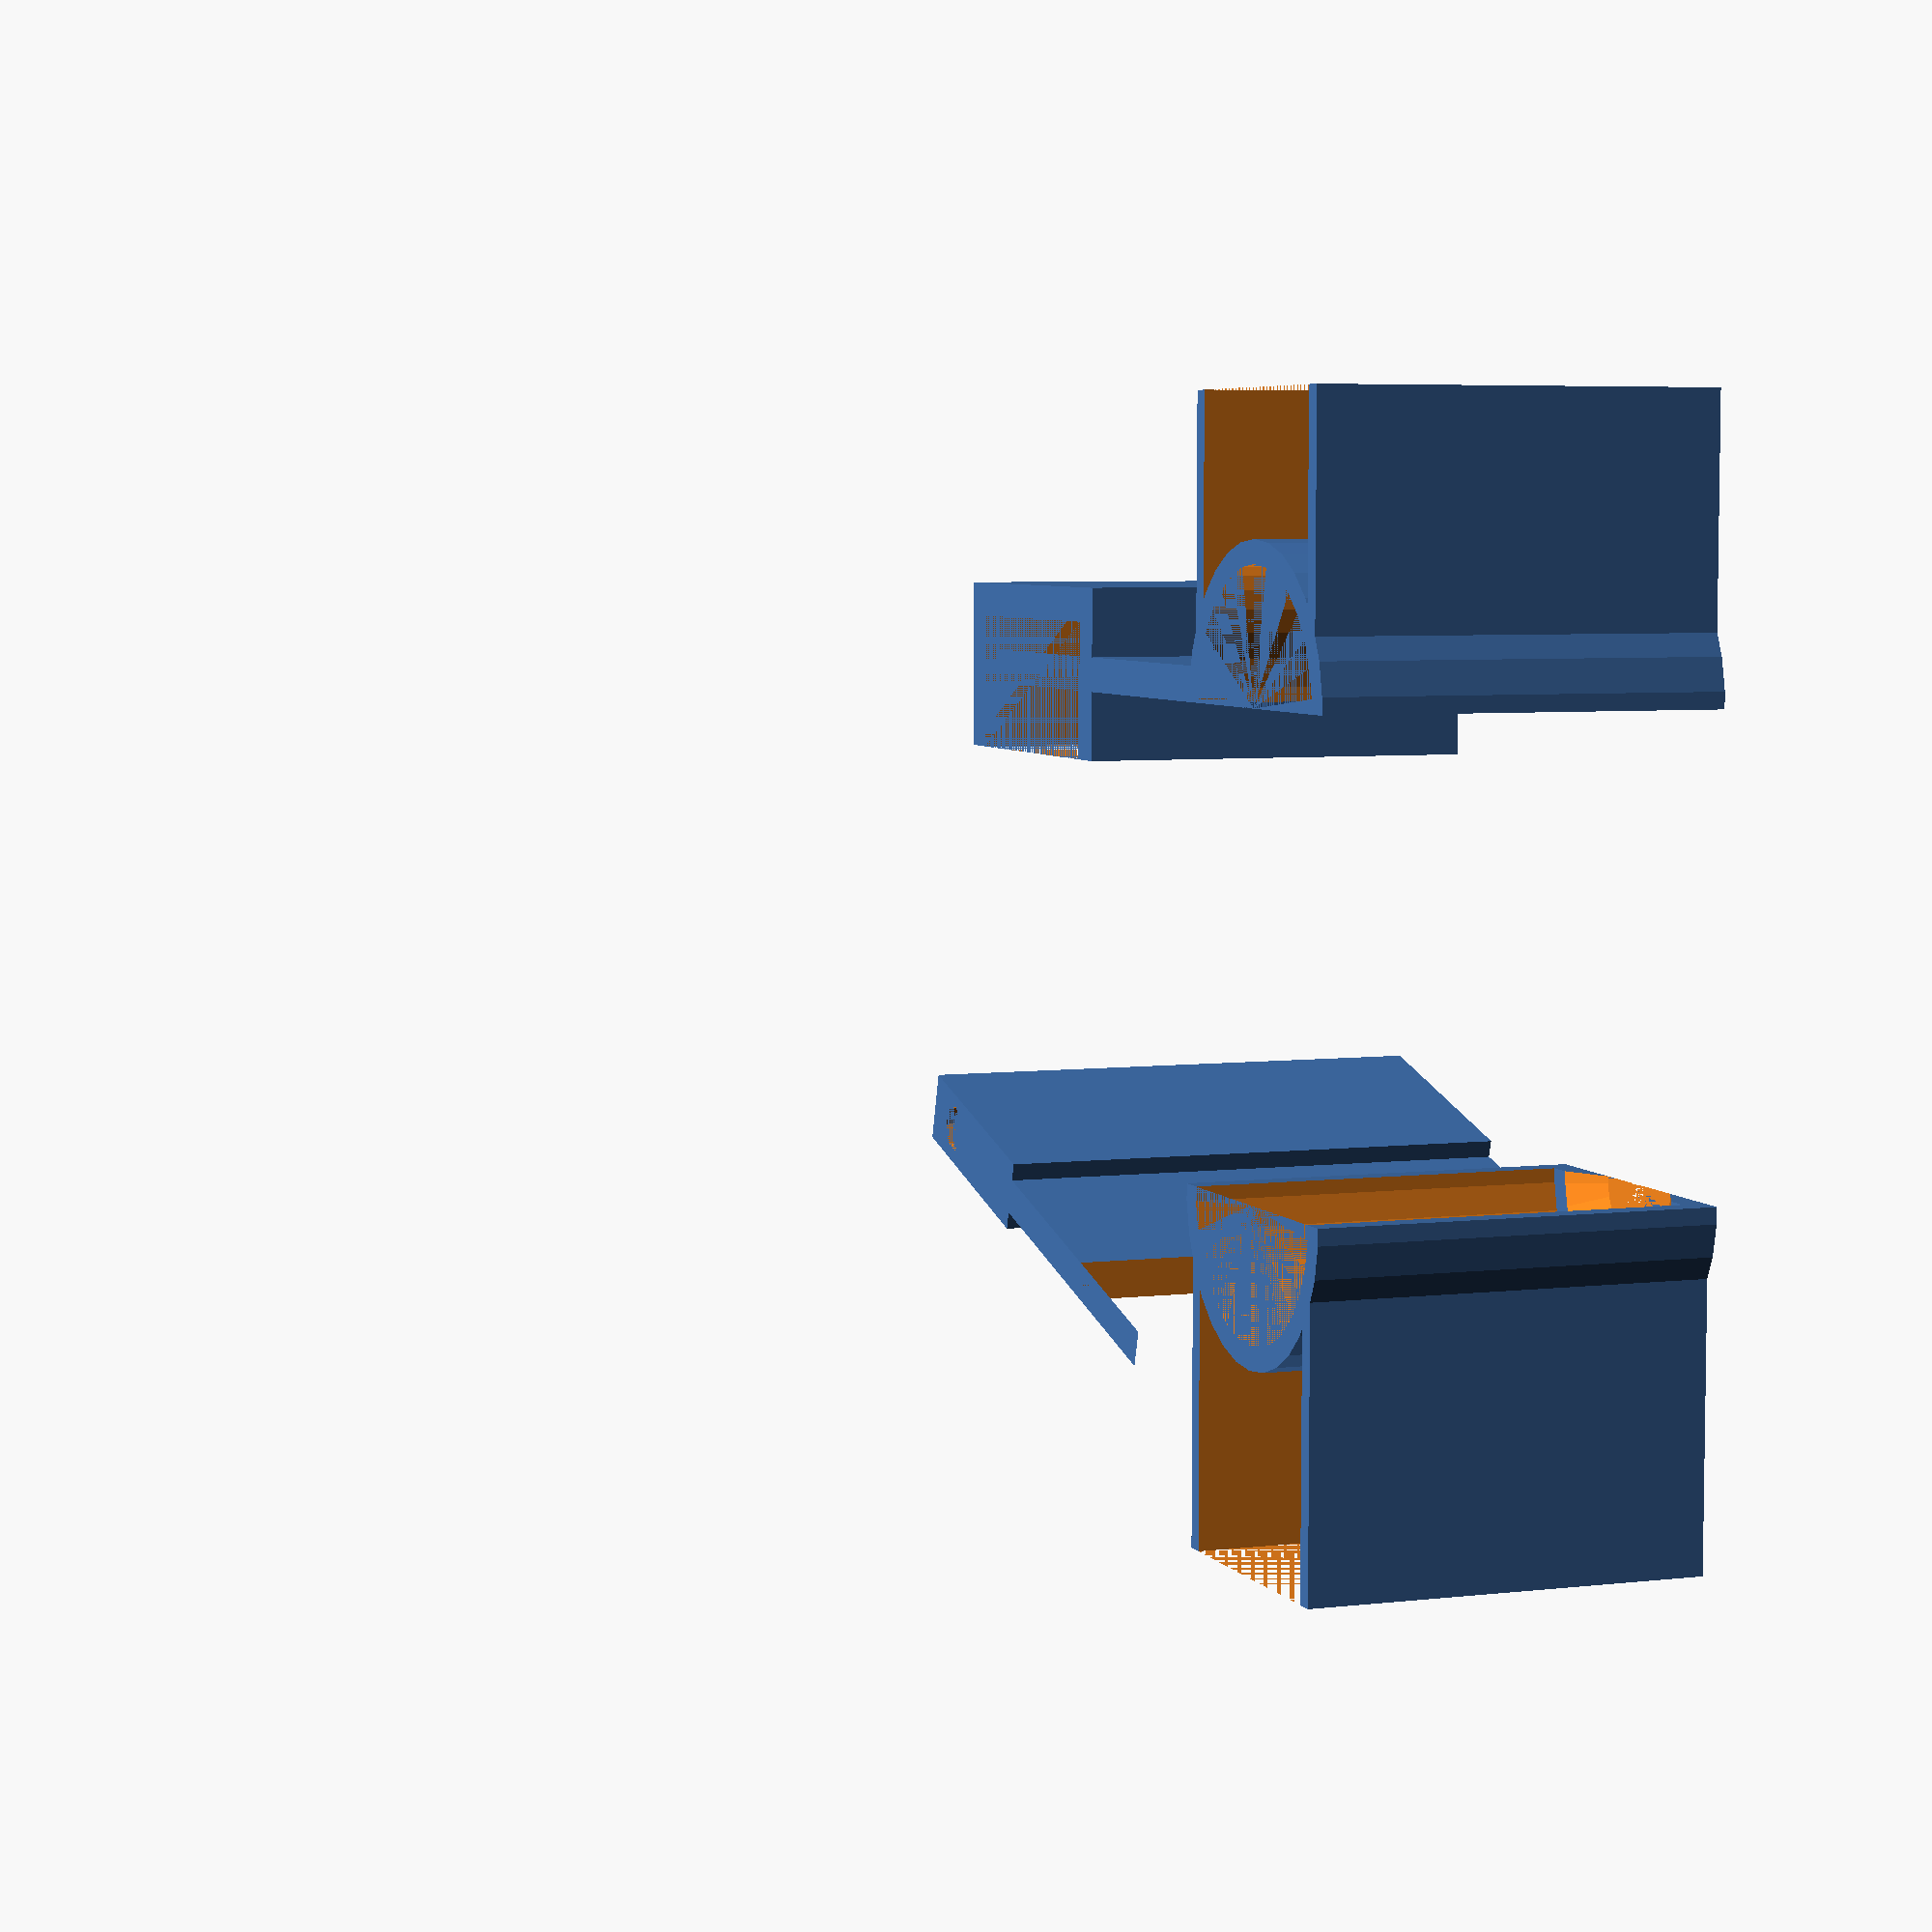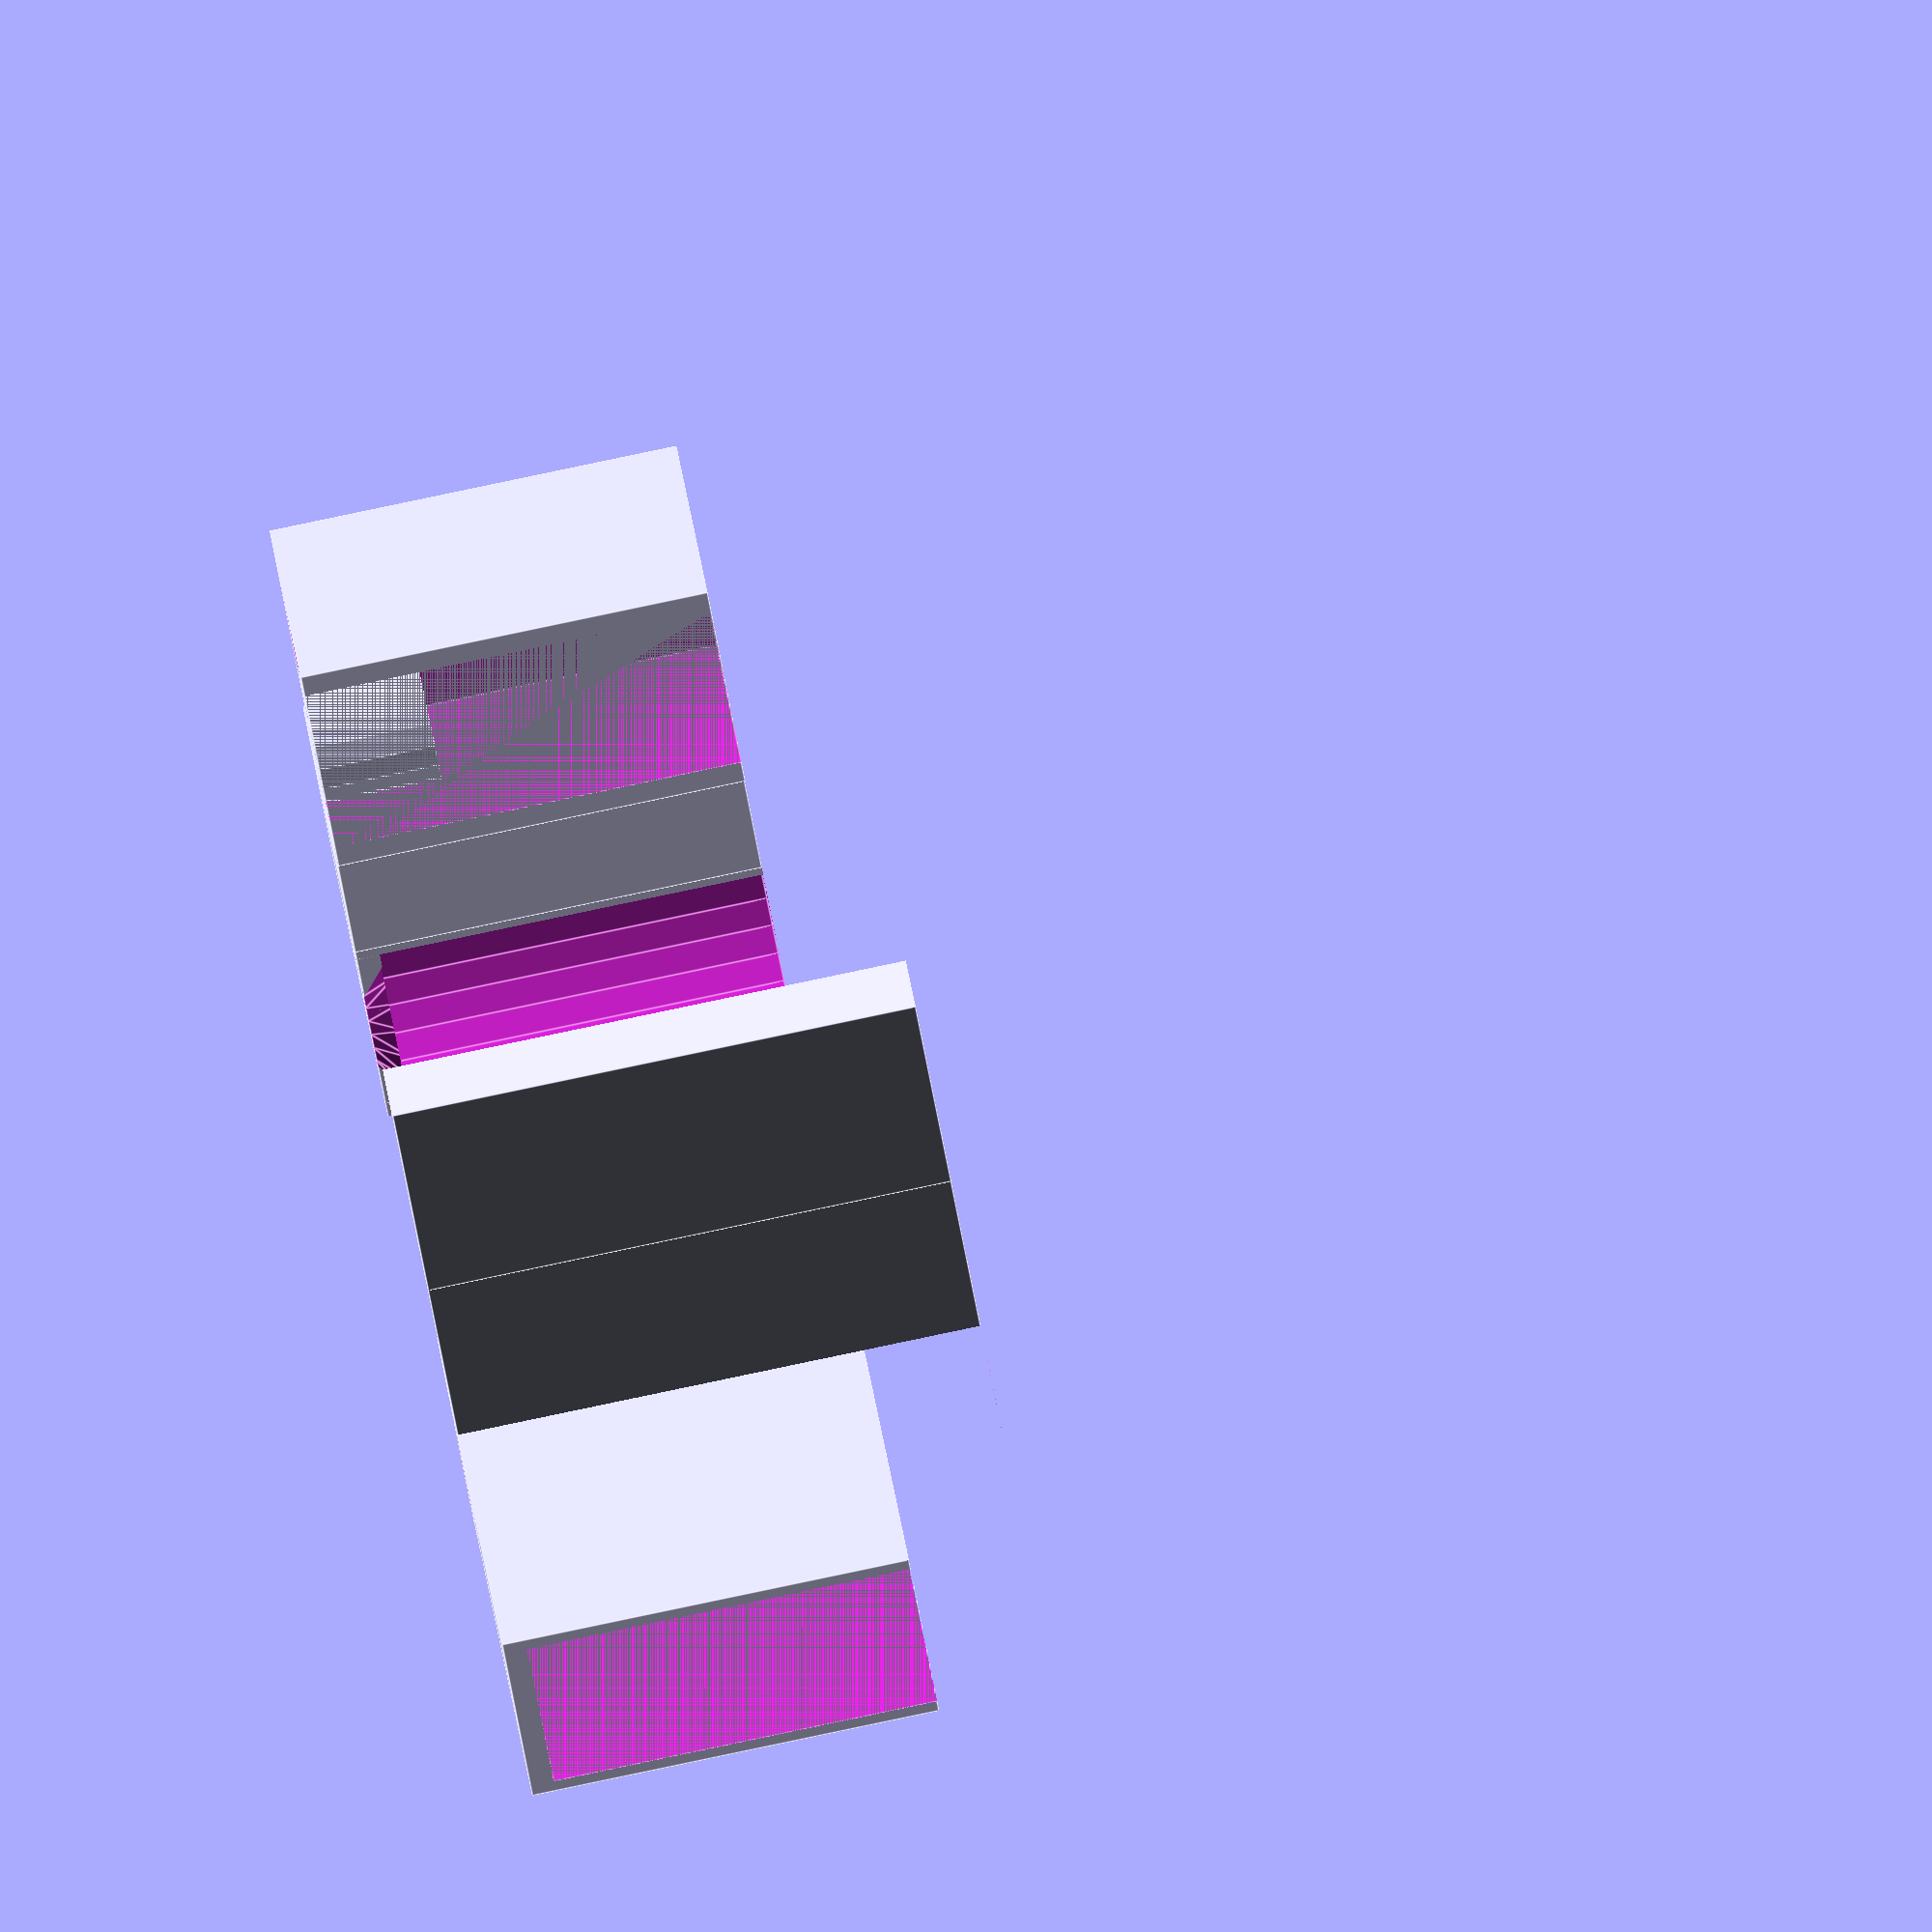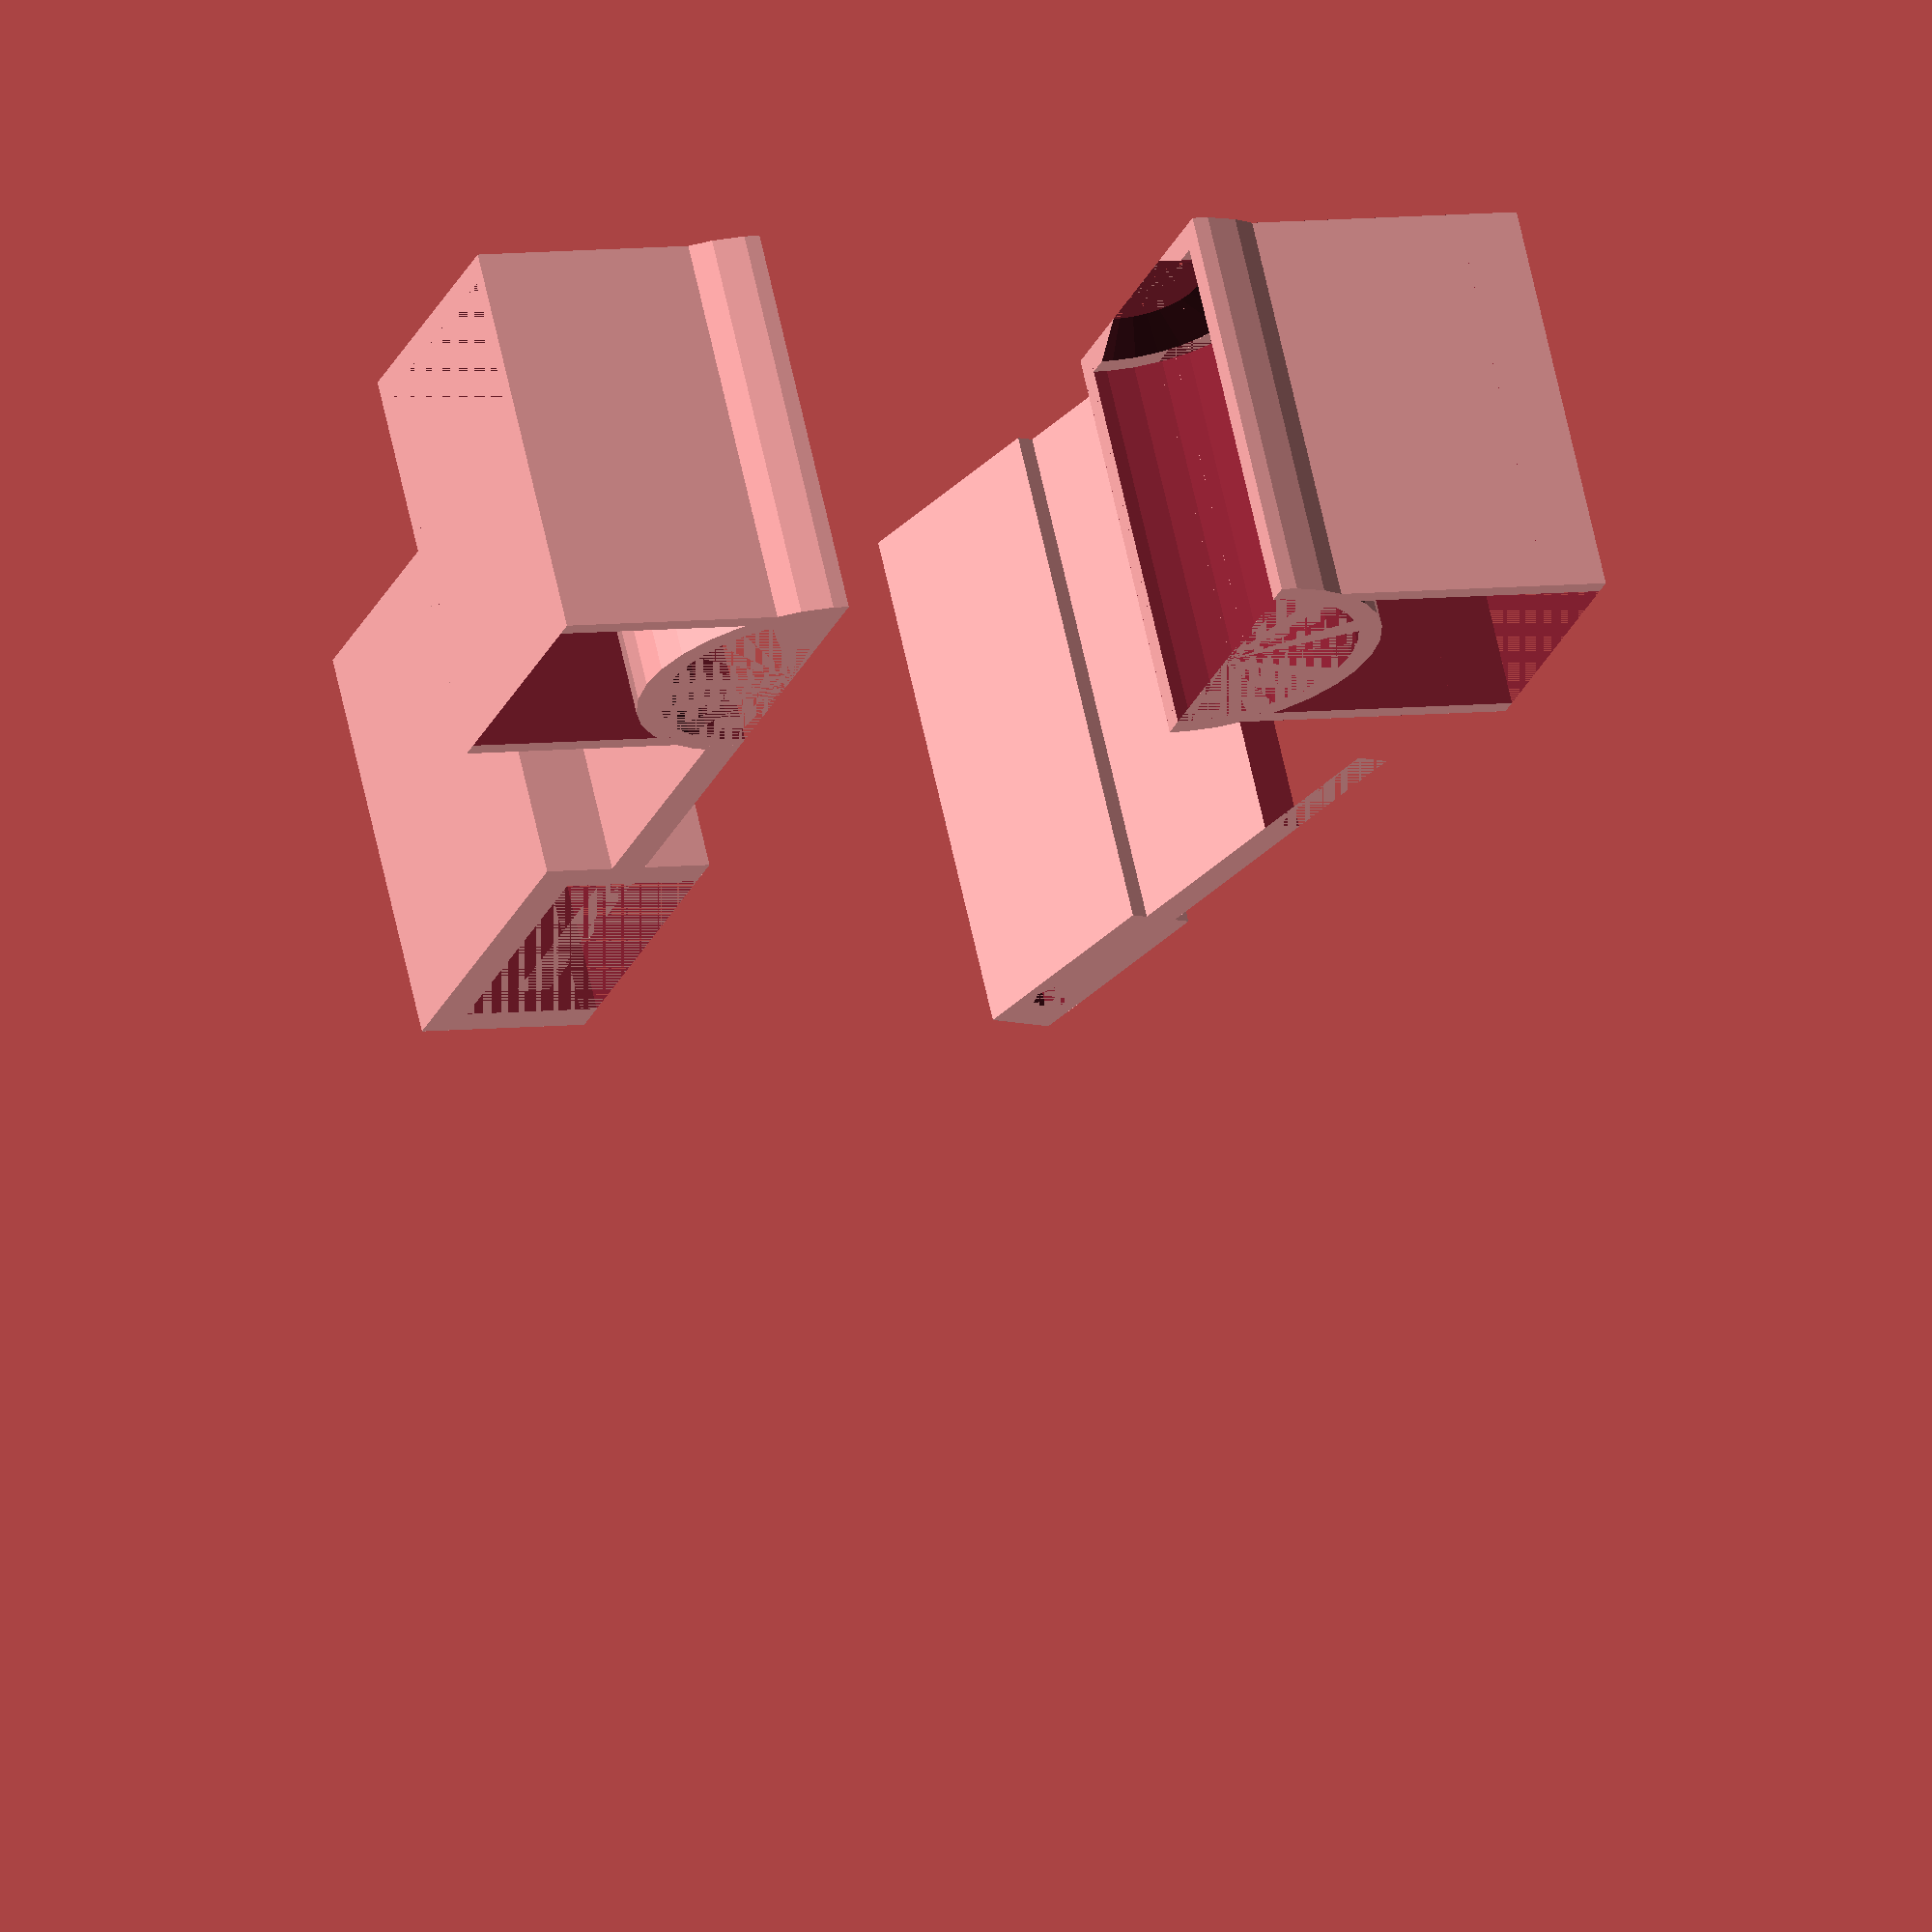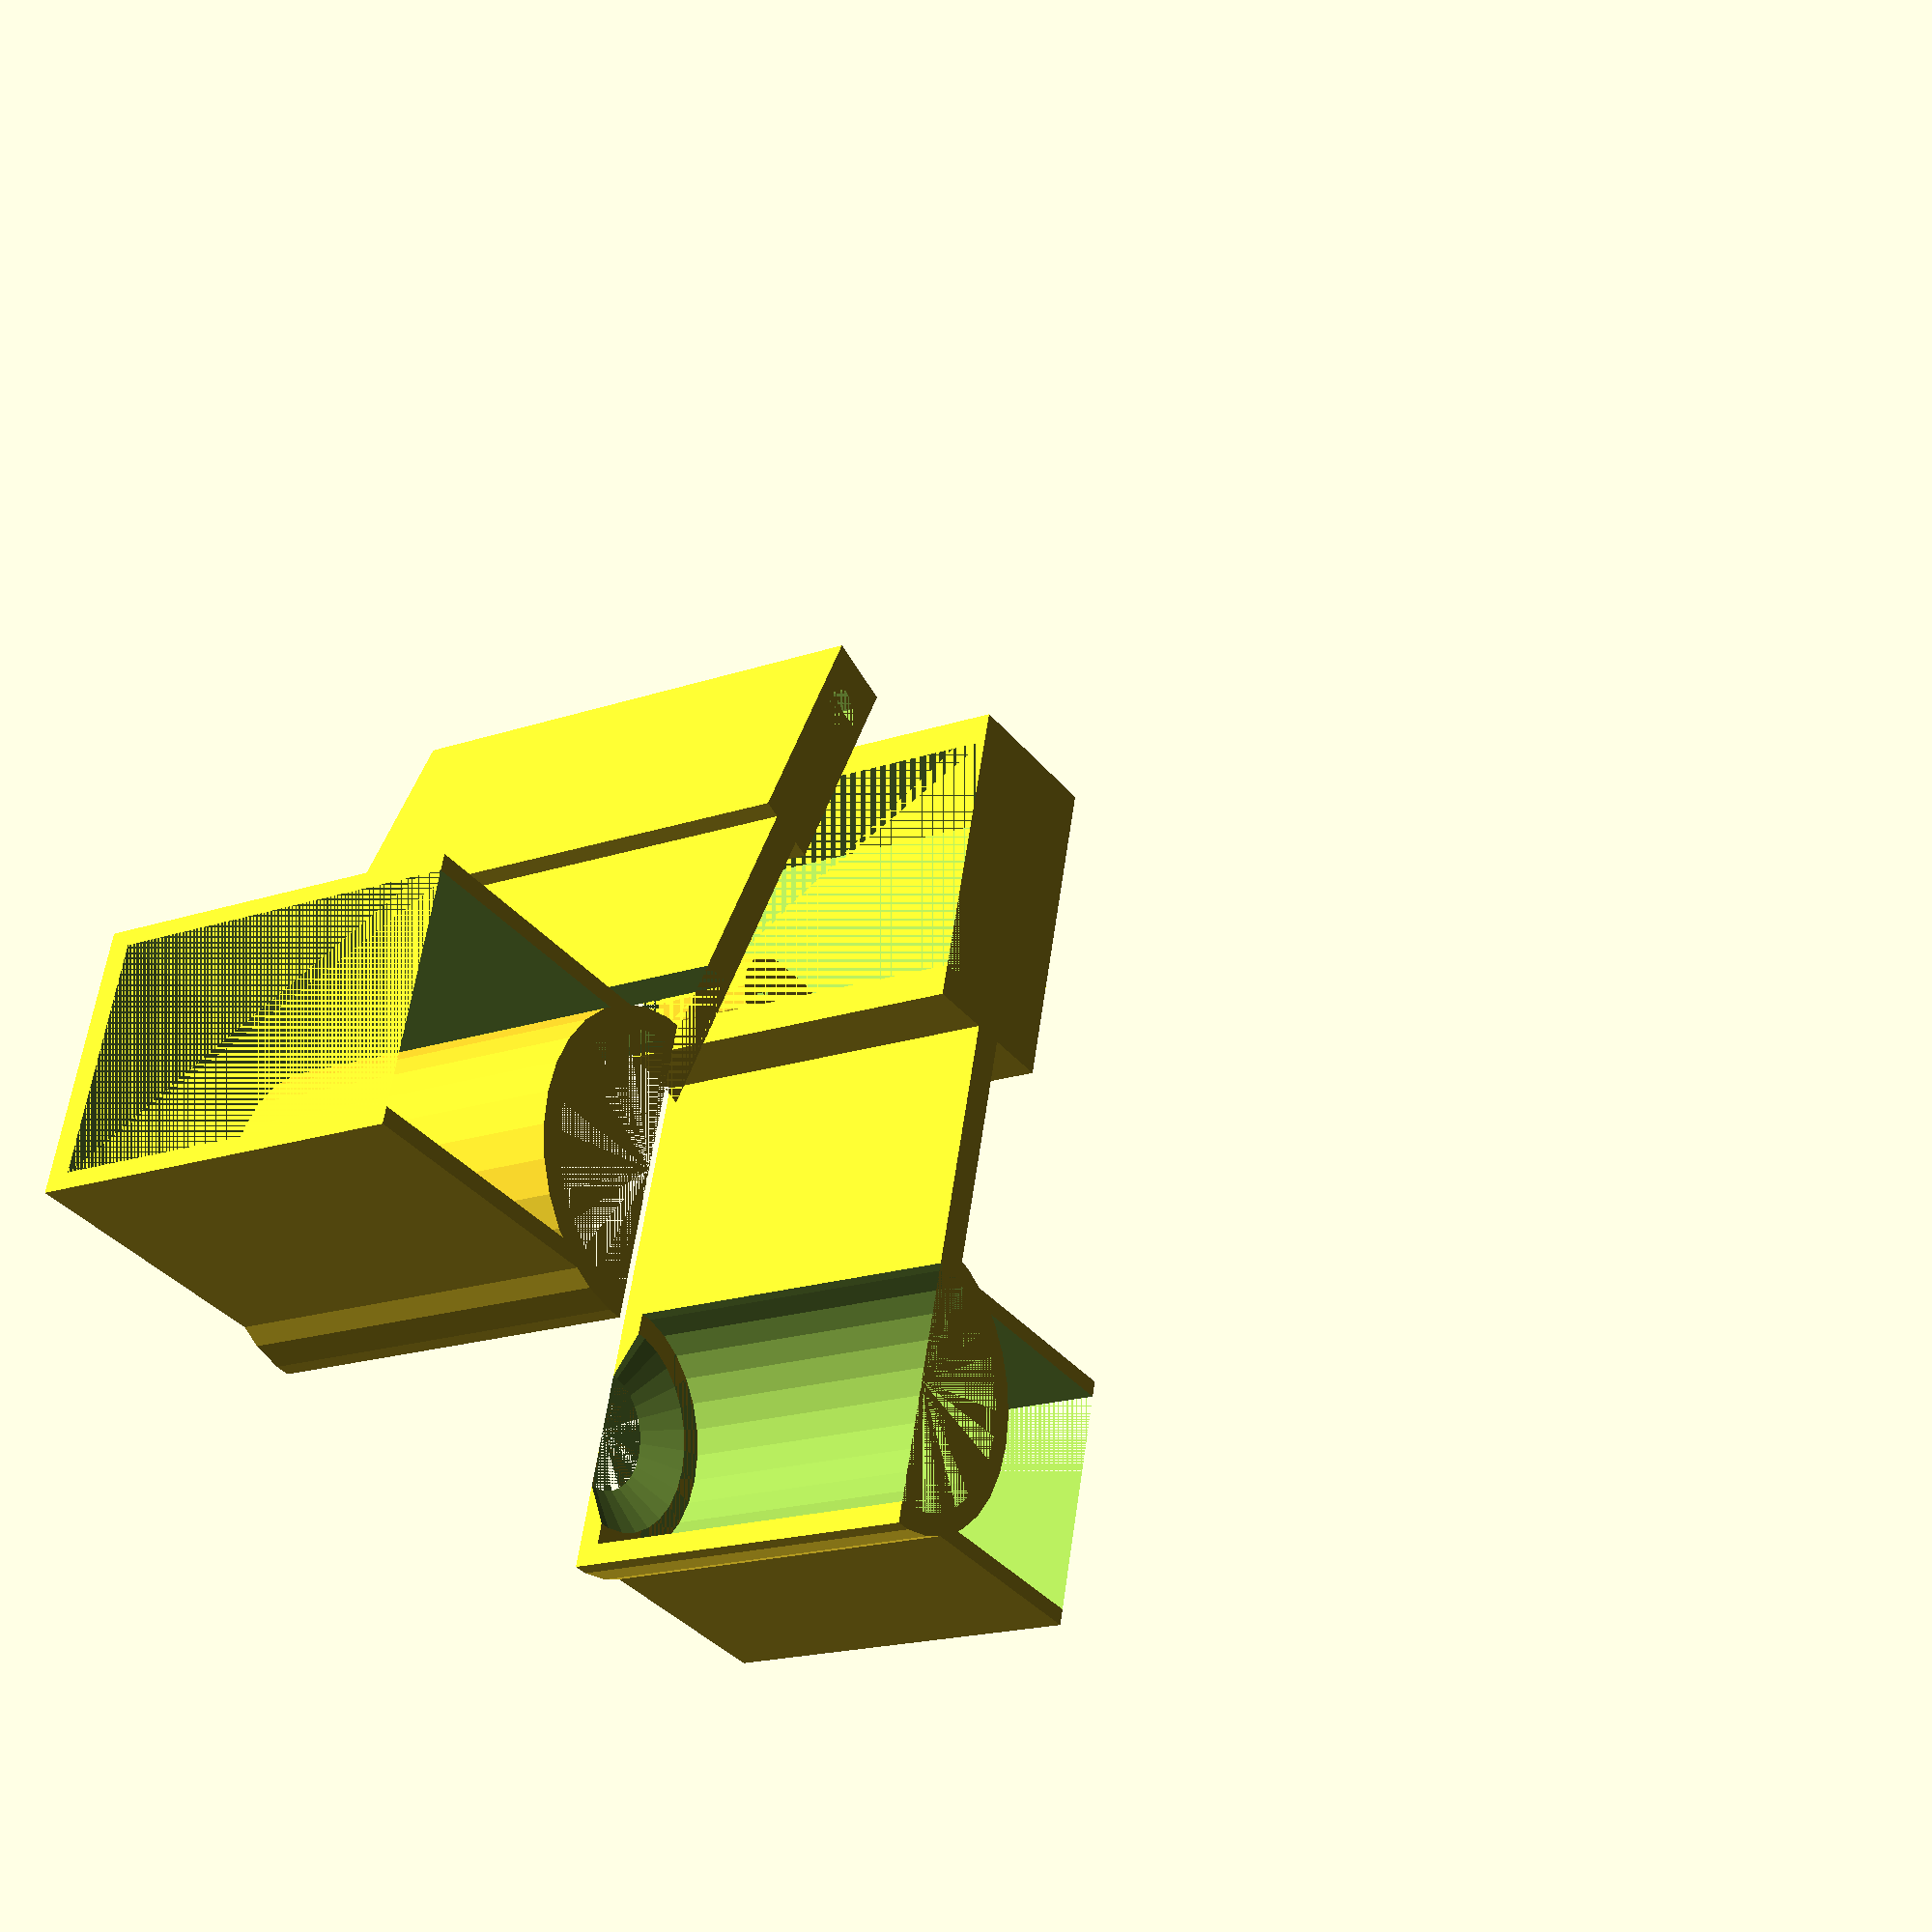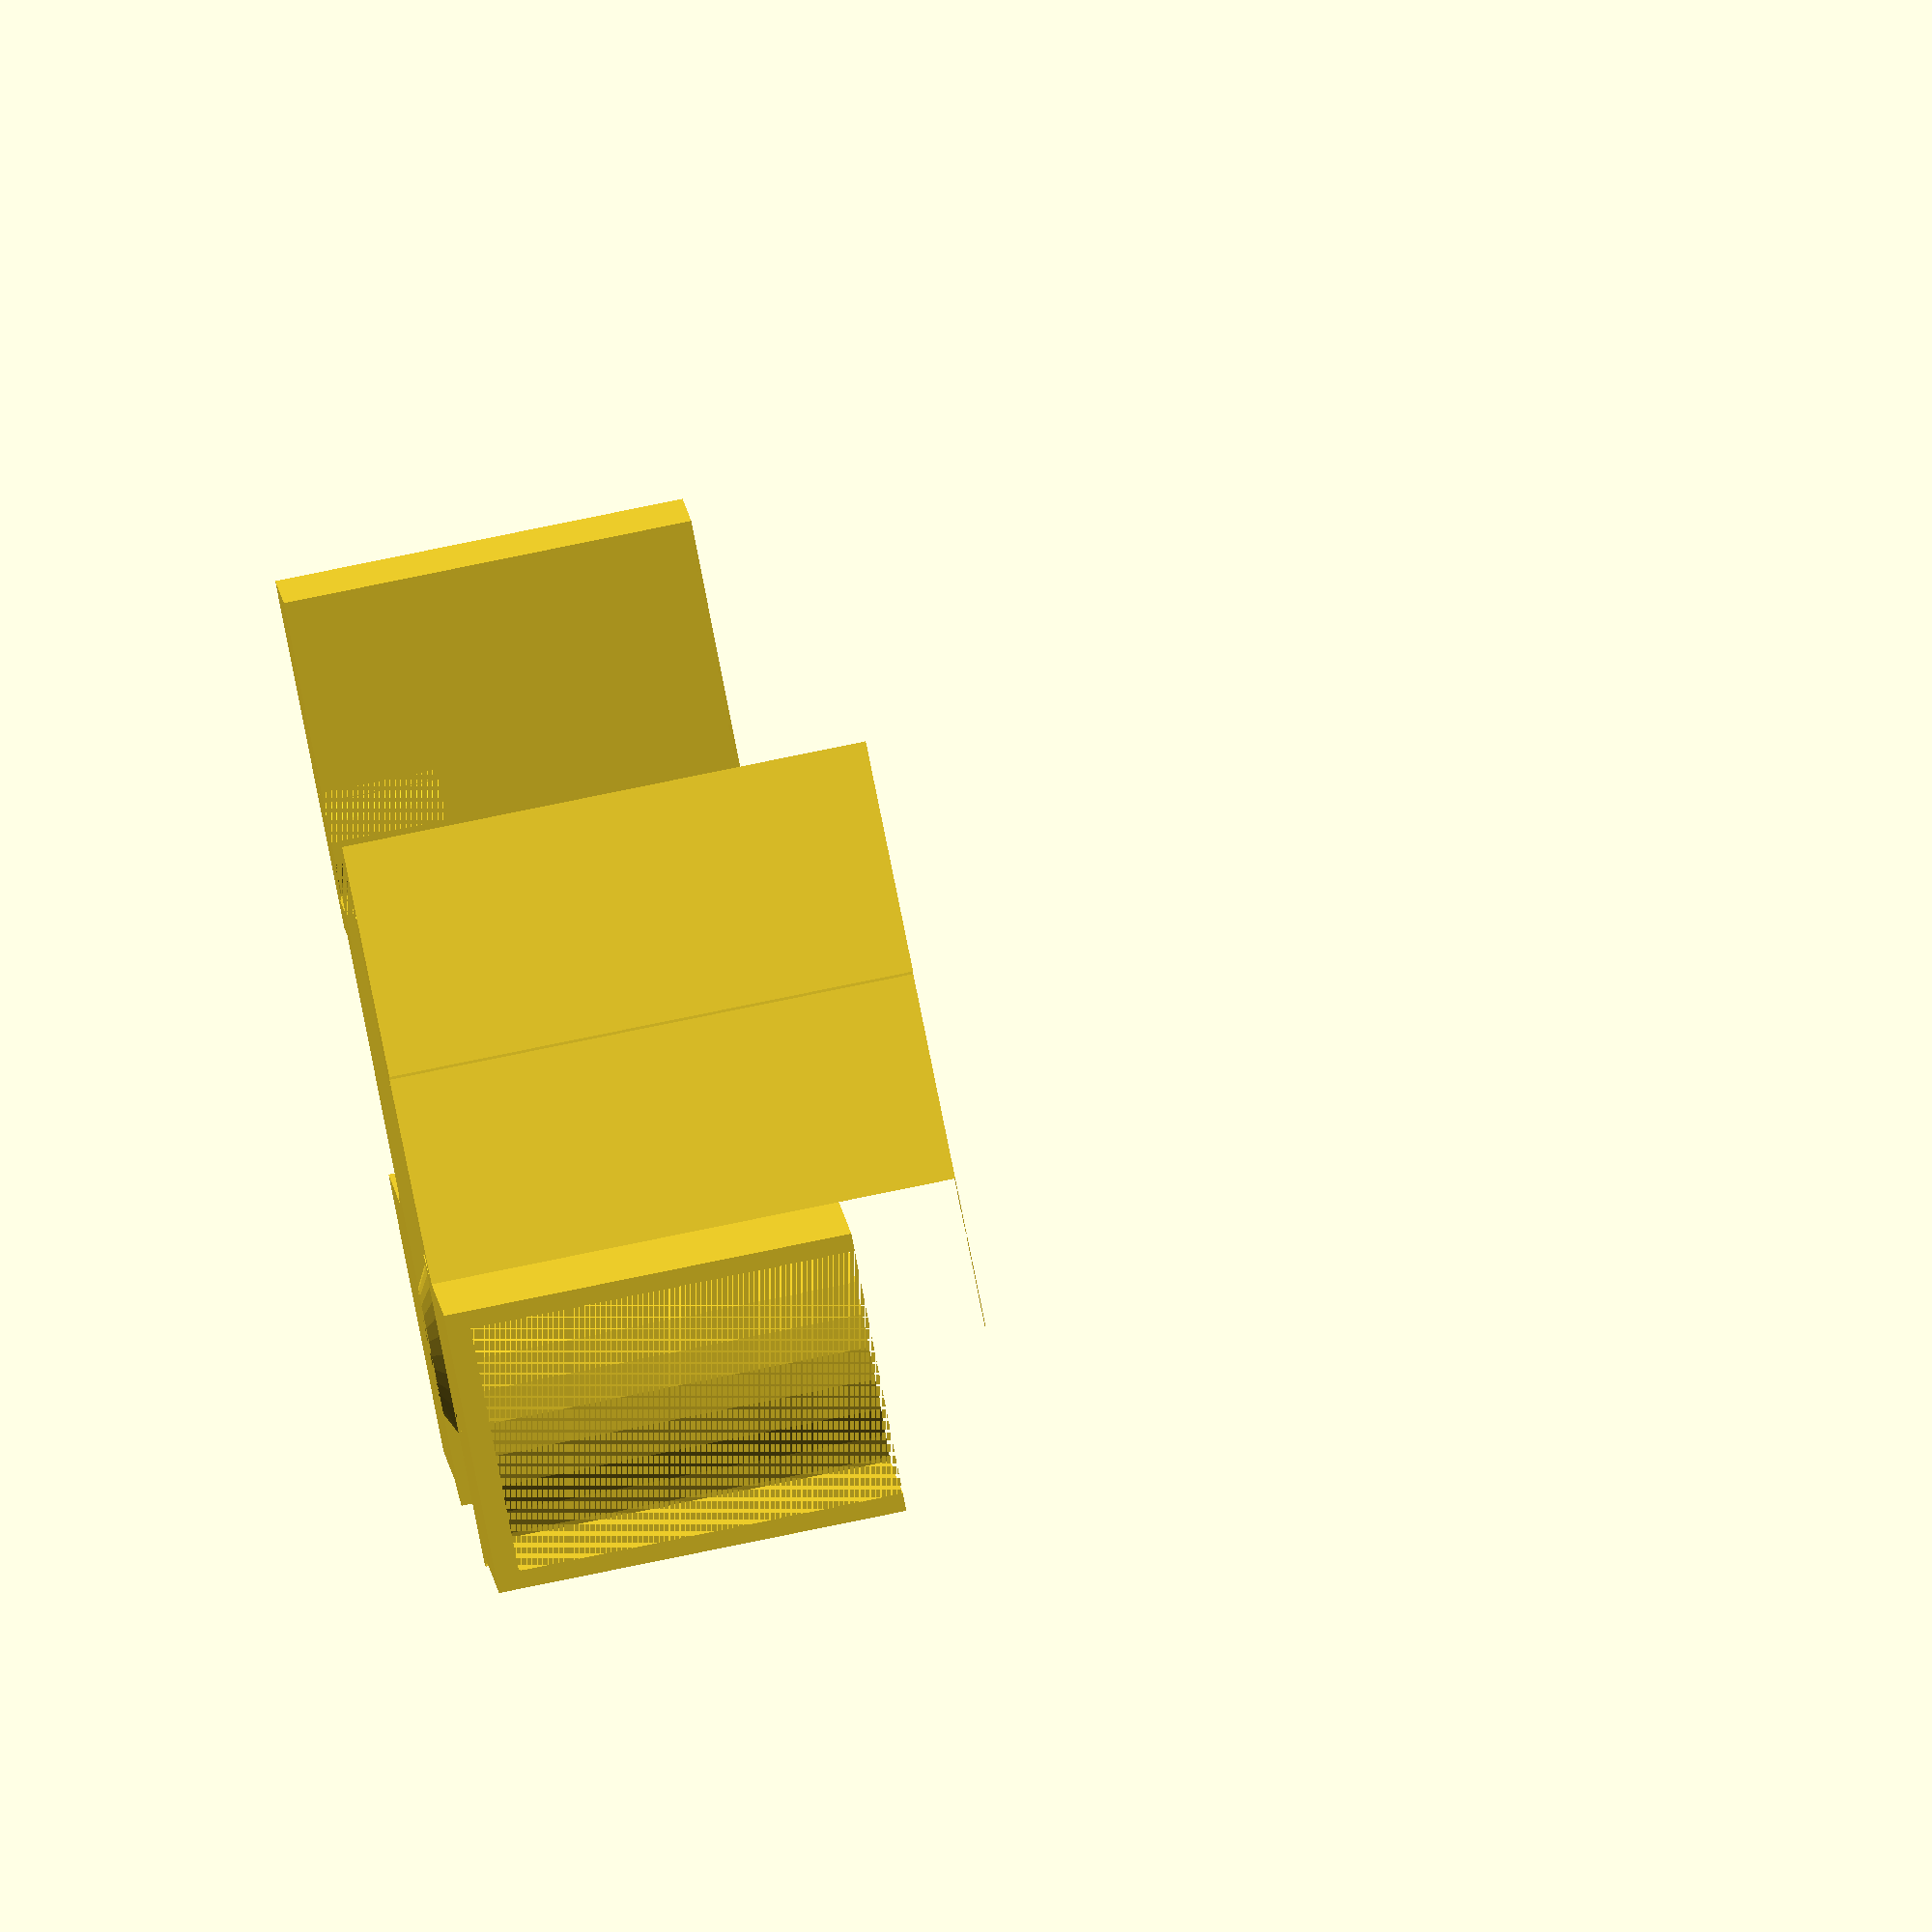
<openscad>
h = 35; 
innerr = 11.5;
outerr = 13.5;
pennyradius = 10;
pennyheight = 1.52;
length1 = 10;
motorlength = 24;
servothickness = 12;

module hollowcylinder() {
    difference() {
        cylinder(h, outerr, outerr);
        cylinder(h, innerr, innerr);
    }
}

module halfcylinder () {
    intersection() {
        hollowcylinder();
        translate([0,-outerr,0]) {
            cube([outerr,2*outerr,100]);
        }
    }
}

module rotatedhalfcyl() {
    translate([-40, 0, 0]) {
        rotate([0, 0, 180]) {
            halfcylinder();
        }
    }
}

module innerportion() {
    difference() {
        cylinder(2, innerr, innerr);
        cylinder(3, innerr - 6, innerr);
        
    }
}

module innerhalf(){
    intersection() {
        innerportion();
        translate([0, -innerr, 0]) cube([innerr, 2*innerr, 5]);
    }
}

module transinnerhalf() {
    translate([-40, 0, 0]) {
        rotate([0, 0, 180]) innerhalf();
    }
}

module pennystuff(length) {
    difference() {
        translate([outerr - 6, -1.2*pennyradius, 0]) {
                difference() {
                    cube([length*length1, 2.4*pennyradius, h]);
                    translate([0, 0.15*pennyradius, 2]) cube([length*length1, 2.1*pennyradius, h]);
            }
        }
        cylinder(h, outerr, outerr);
    }
}

module servoholder() {
    difference() {
        translate([0, outerr - 1, 0]) {
            cube([3, 22 + motorlength, h]);
        }
        translate([0, 0.5*outerr - 1, 0]) { 
            cylinder([2*outerr, 2*outerr, h]);
        }
    }
}

module extention() {
    servoholder();
    translate([-0.5*servothickness, 22 + outerr, 0]) {
        cube([3 + servothickness, motorlength + 6, h]);
    }
}

module extentionminus() {
    difference() {
        extention();
        translate([-0.5*servothickness, 22 + outerr + 3, 0]) {
            cube([servothickness, motorlength, h]);
        }
    }
}

module entrance() {
    translate([-2, 0, 0]) pennystuff(2);
}

module exit() {
    rotate([0, 0, 180]) {
        translate([38, 0 , 0]) pennystuff(2.5); 
    }  
}

module finger() {
    difference() {
        cube([1.75*pennyradius, 120, 0.8*pennyheight]);
        translate ([0.5*1.75*pennyradius, 115, 0]) cylinder(pennyheight, 1.75*pennyradius, 1.75*pennyradius);
    }
}

module transfinger() {
    translate([-50, 30, 0]) finger();
}

module joint(degrees) {
    translate([-12.5 - 40, 0, 0]) {
        rotate([0, 0, -degrees]) {
            difference() {
                union() {
                    cube([3, 45.26, h + 10]);
                    translate([-1.5, 45.26 - 15, 0]) {
                        cube([6, 20, h + 10]);
                    }
                }
                translate([1.5, 45.26 , 0]) {
                    cylinder(h + 10, 2, 2);
                }
            }
        }
    }
}

module exitandcyl() {
    translate([-40, 0, 0]) {
        translate([-2*outerr, -outerr, 0]) cylinder(h + 10, outerr, outerr);
        translate([-2.5*length1, -1.2*pennyradius, 0]) cube([2.5*length1, 2.4*pennyradius, h + 10]);
    }
}
module jointminus(degrees) {
    difference() {
        joint(degrees);
        exitandcyl();
    }
}

module extracylinder() {
    translate([0, 39.5, 0]) {
        difference() {
            cube([9, 8, 10]);
            difference() {
                translate([0, 4, 0]) {
                    cylinder(10, 4, 4);
                }
            }
        }
        difference() {
            translate([0, 4, 0]) {
                cylinder(10, 4, 4);
            }
            translate([0, 4, 0]) {
                cylinder(10, 2, 2);
            }
        }
    }
}

innerhalf();

transinnerhalf();

rotatedhalfcyl();

halfcylinder();

entrance();

exit();

//transfinger();

extentionminus(); 

jointminus(16.0323394);

extracylinder();
</openscad>
<views>
elev=354.6 azim=270.1 roll=70.2 proj=p view=wireframe
elev=271.5 azim=31.3 roll=258.2 proj=o view=edges
elev=113.9 azim=21.1 roll=192.4 proj=o view=solid
elev=18.0 azim=14.5 roll=304.2 proj=p view=wireframe
elev=96.7 azim=255.9 roll=281.5 proj=o view=solid
</views>
